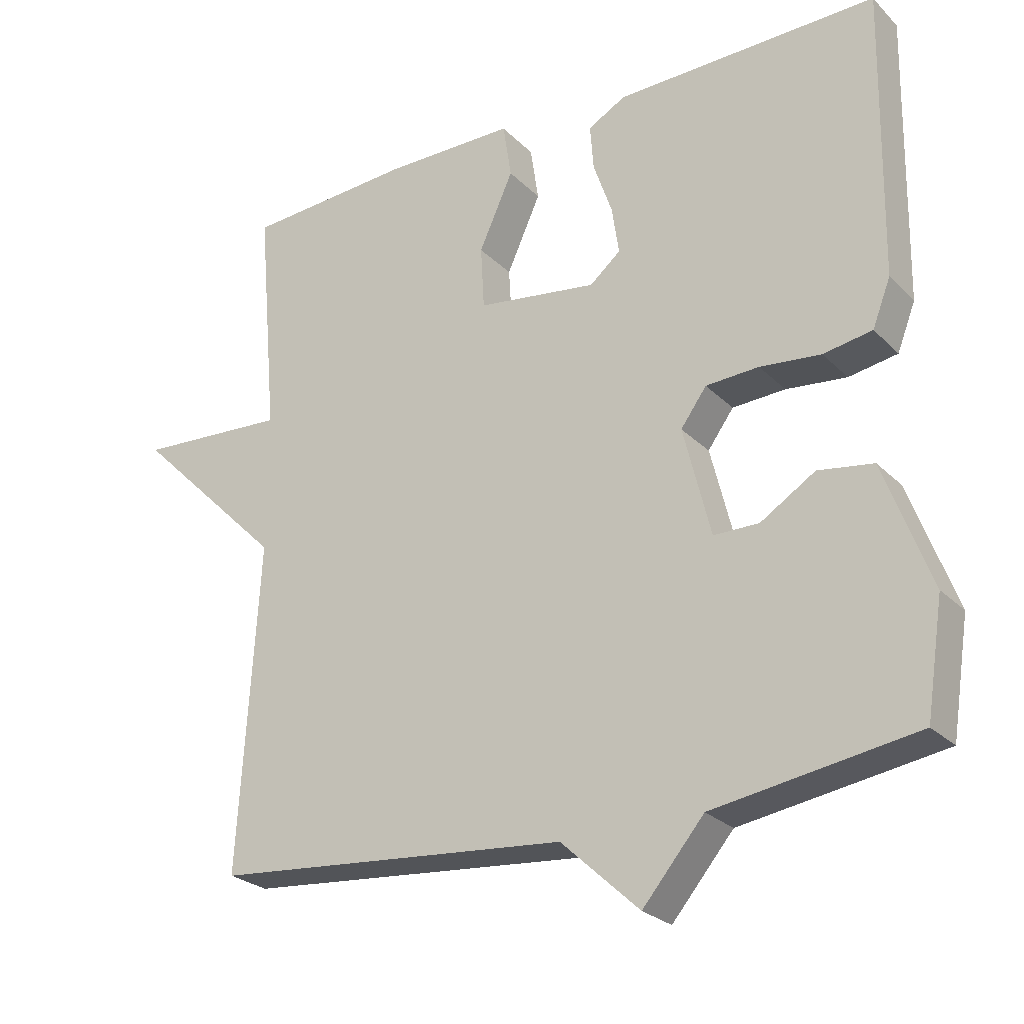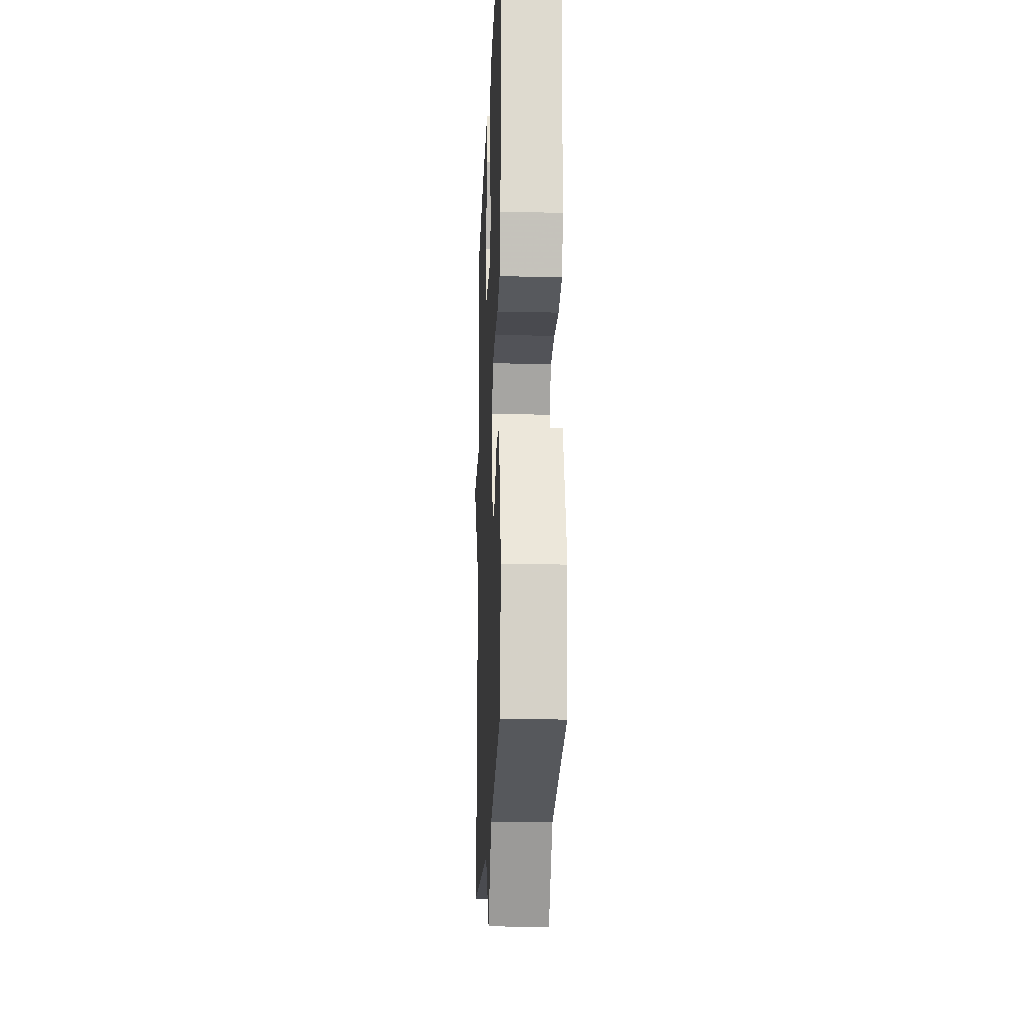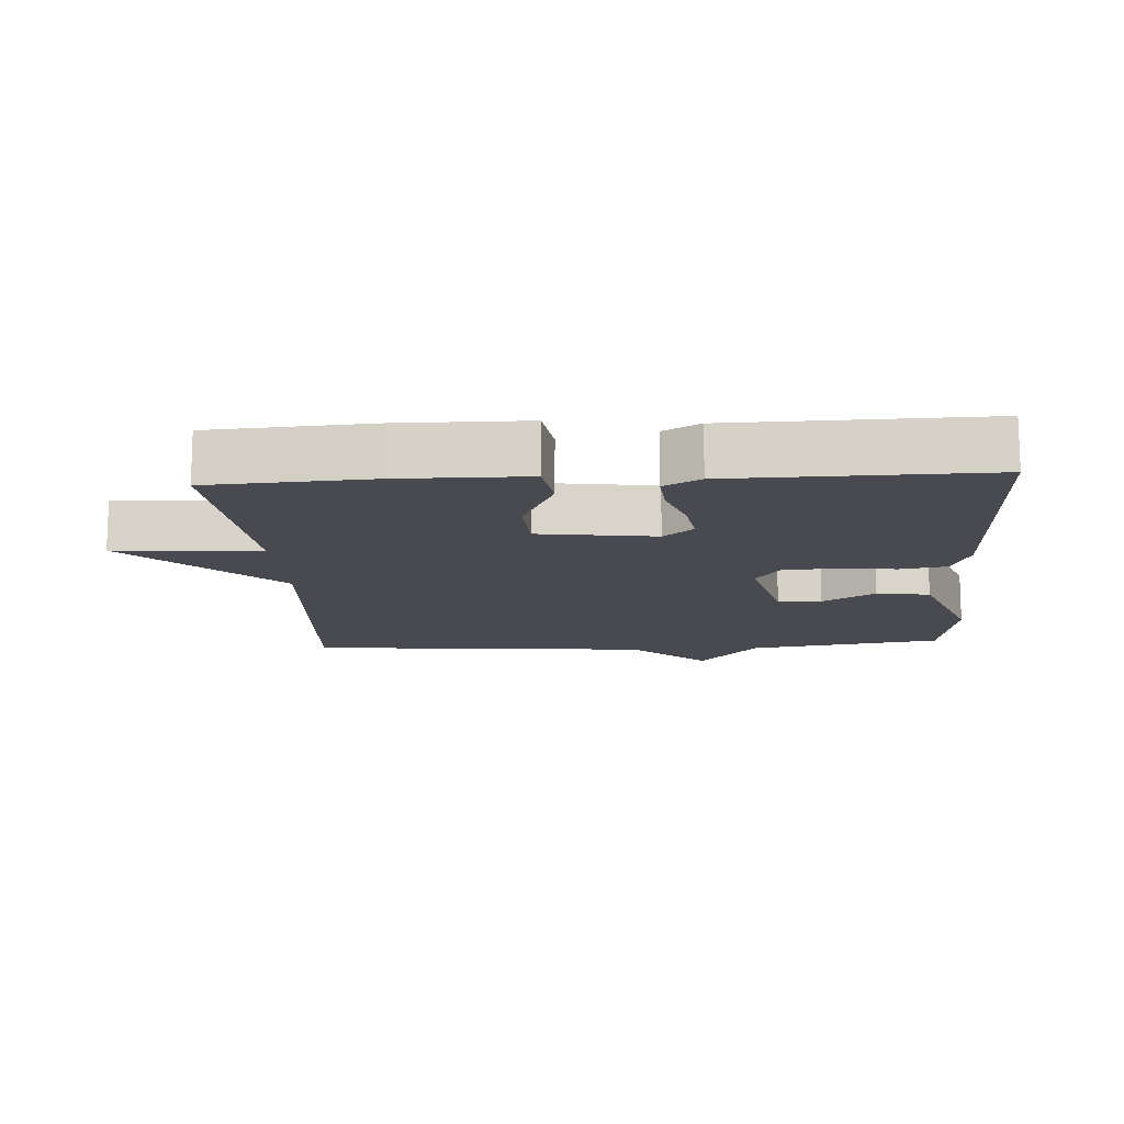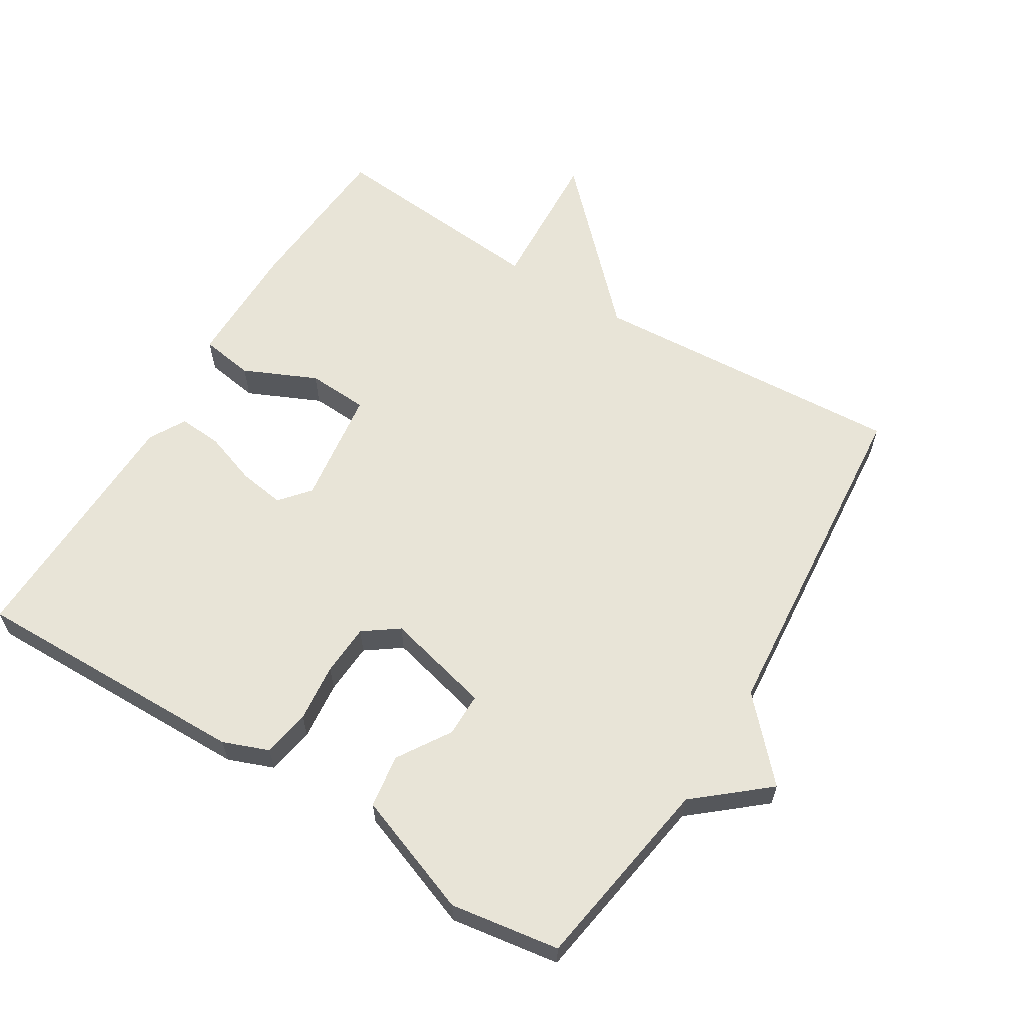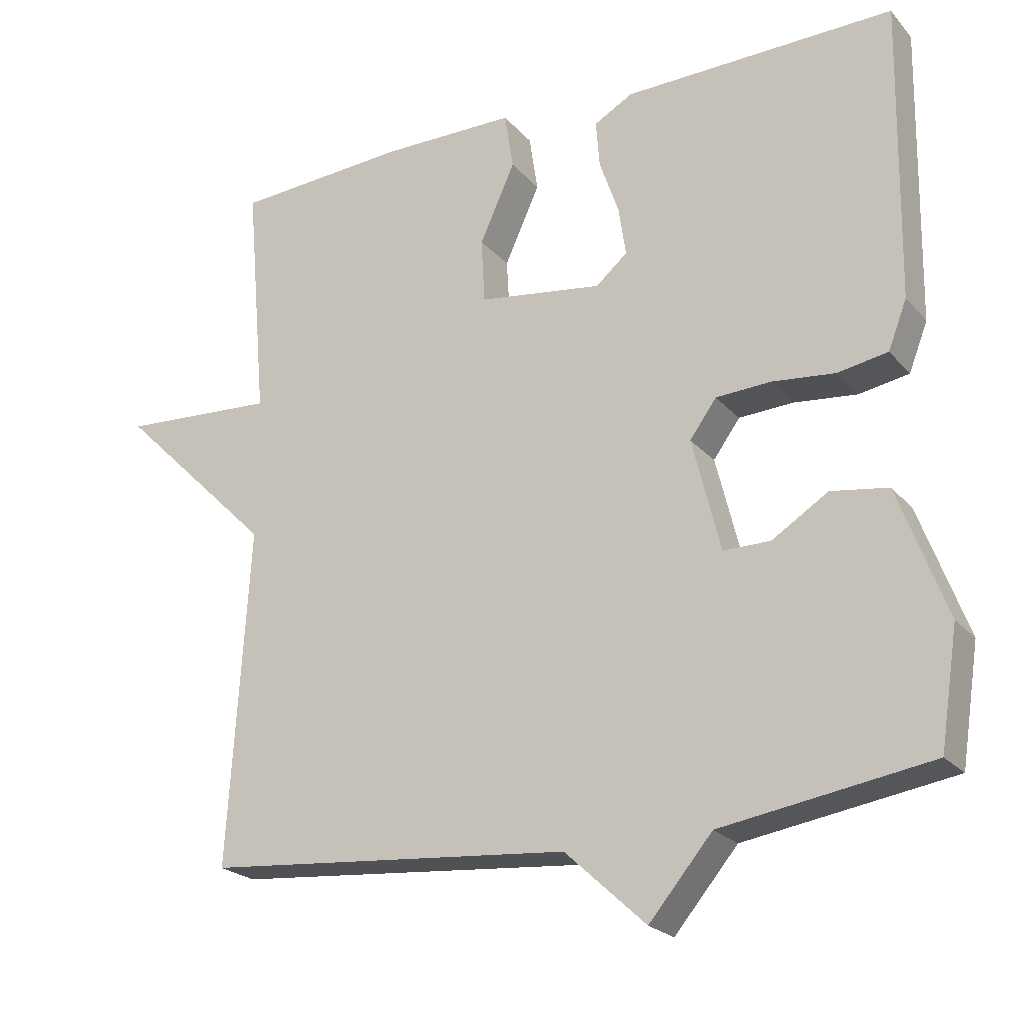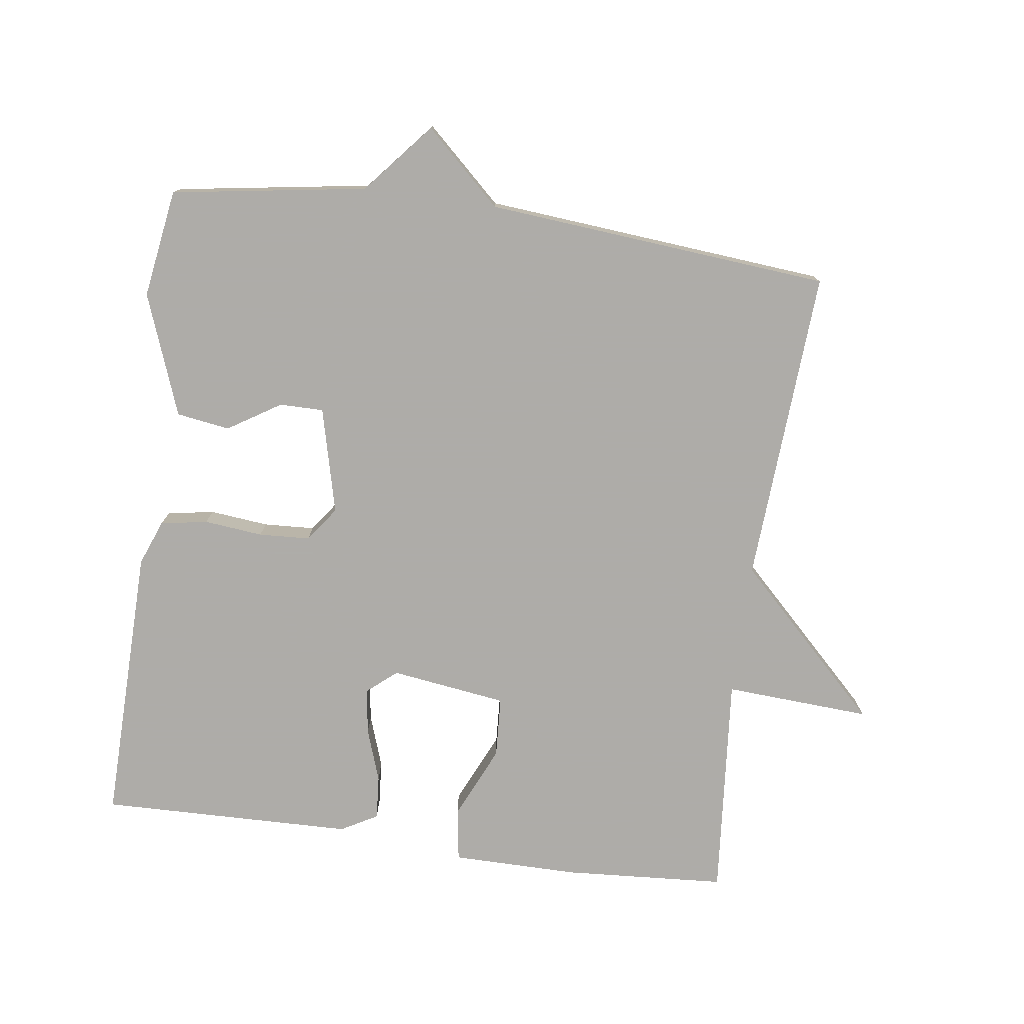
<metadata>
{"format":"obj","ext":"obj","renderer":"f3d","projection":"perspective","resolution":1024,"background":"white","views":[{"elev":-25.6,"azim":33.5,"up":"+Z"},{"elev":-19.5,"azim":87.8,"up":"+Z"},{"elev":-13.6,"azim":3.4,"up":"+Y"},{"elev":61.3,"azim":121.6,"up":"+Y"},{"elev":-22.7,"azim":29.6,"up":"+Z"},{"elev":-77.0,"azim":172.2,"up":"+Y"}]}
</metadata>
<code>
v -0.5 0.07 0.5
v -0.259 0.07 0.516
v -0.072 0.07 0.515
v -0.06 0.07 0.436
v -0.109 0.07 0.328
v -0.104 0.07 0.238
v 0.068 0.07 0.214
v 0.112 0.07 0.251
v 0.102 0.07 0.319
v 0.075 0.07 0.397
v 0.07 0.07 0.462
v 0.124 0.07 0.492
v 0.5 0.07 0.5
v 0.493 0.07 0.086
v 0.467 0.07 0.019
v 0.397 0.07 0.007
v 0.31 0.07 0.016
v 0.234 0.07 0.012
v 0.197 0.07 -0.039
v 0.236 0.07 -0.196
v 0.301 0.07 -0.196
v 0.379 0.07 -0.147
v 0.458 0.07 -0.159
v 0.525 0.07 -0.339
v 0.5 0.07 -0.5
v 0.211 0.07 -0.545
v 0.123 0.07 -0.649
v 0.011 0.07 -0.545
v -0.5 0.07 -0.5
v -0.471 0.07 -0.032
v -0.687 0.07 0.181
v -0.471 0.07 0.168
v -0.5 0 0.5
v -0.259 0 0.516
v -0.072 0 0.515
v -0.06 0 0.436
v -0.109 0 0.328
v -0.104 0 0.238
v 0.068 0 0.214
v 0.112 0 0.251
v 0.102 0 0.319
v 0.075 0 0.397
v 0.07 0 0.462
v 0.124 0 0.492
v 0.5 0 0.5
v 0.493 0 0.086
v 0.467 0 0.019
v 0.397 0 0.007
v 0.31 0 0.016
v 0.234 0 0.012
v 0.197 0 -0.039
v 0.236 0 -0.196
v 0.301 0 -0.196
v 0.379 0 -0.147
v 0.458 0 -0.159
v 0.525 0 -0.339
v 0.5 0 -0.5
v 0.211 0 -0.545
v 0.123 0 -0.649
v 0.011 0 -0.545
v -0.5 0 -0.5
v -0.471 0 -0.032
v -0.687 0 0.181
v -0.471 0 0.168
f 30 31 32
f 28 29 30
f 28 30 32
f 27 28 32
f 26 27 32
f 24 25 26
f 23 24 26
f 22 23 26
f 21 22 26
f 20 21 26
f 26 32 1
f 20 26 1
f 19 20 1
f 15 16 17
f 14 15 17
f 13 14 17
f 12 13 17
f 11 12 17
f 10 11 17
f 9 10 17
f 8 9 17 18
f 7 8 18 19
f 3 4 5
f 2 3 5
f 1 2 5
f 1 5 6
f 19 1 6
f 6 7 19
f 64 63 62
f 62 61 60
f 64 62 60
f 64 60 59
f 64 59 58
f 58 57 56
f 58 56 55
f 58 55 54
f 58 54 53
f 58 53 52
f 33 64 58
f 33 58 52
f 33 52 51
f 49 48 47
f 49 47 46
f 49 46 45
f 49 45 44
f 49 44 43
f 49 43 42
f 49 42 41
f 50 49 41 40
f 51 50 40 39
f 37 36 35
f 37 35 34
f 37 34 33
f 38 37 33
f 38 33 51
f 51 39 38
f 1 33 34 2
f 2 34 35 3
f 3 35 36 4
f 4 36 37 5
f 5 37 38 6
f 6 38 39 7
f 7 39 40 8
f 8 40 41 9
f 9 41 42 10
f 10 42 43 11
f 11 43 44 12
f 12 44 45 13
f 13 45 46 14
f 14 46 47 15
f 15 47 48 16
f 16 48 49 17
f 17 49 50 18
f 18 50 51 19
f 19 51 52 20
f 20 52 53 21
f 21 53 54 22
f 22 54 55 23
f 23 55 56 24
f 24 56 57 25
f 25 57 58 26
f 26 58 59 27
f 27 59 60 28
f 28 60 61 29
f 29 61 62 30
f 30 62 63 31
f 31 63 64 32
f 32 64 33 1

</code>
